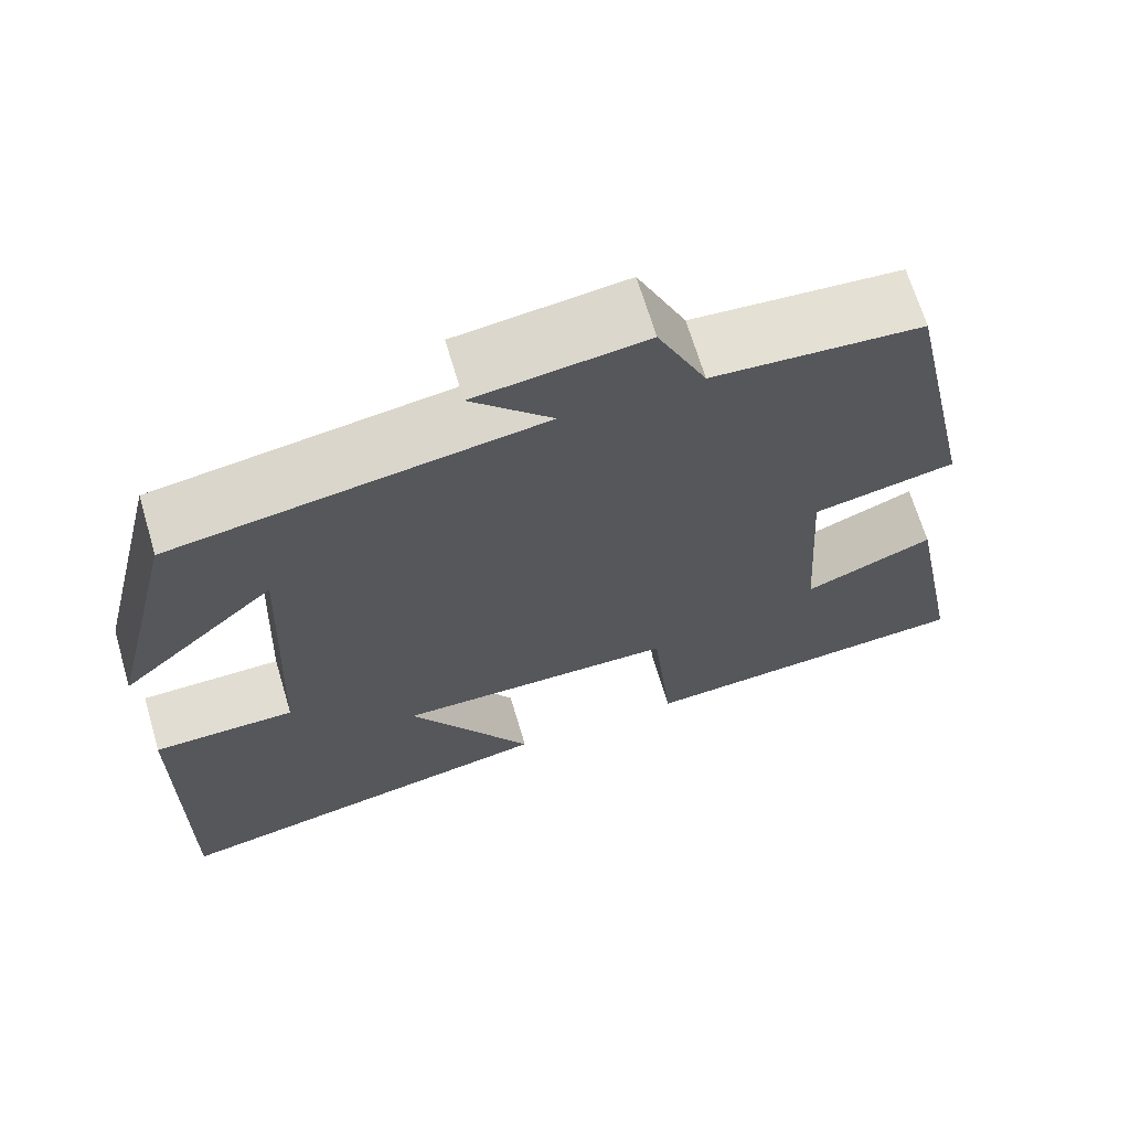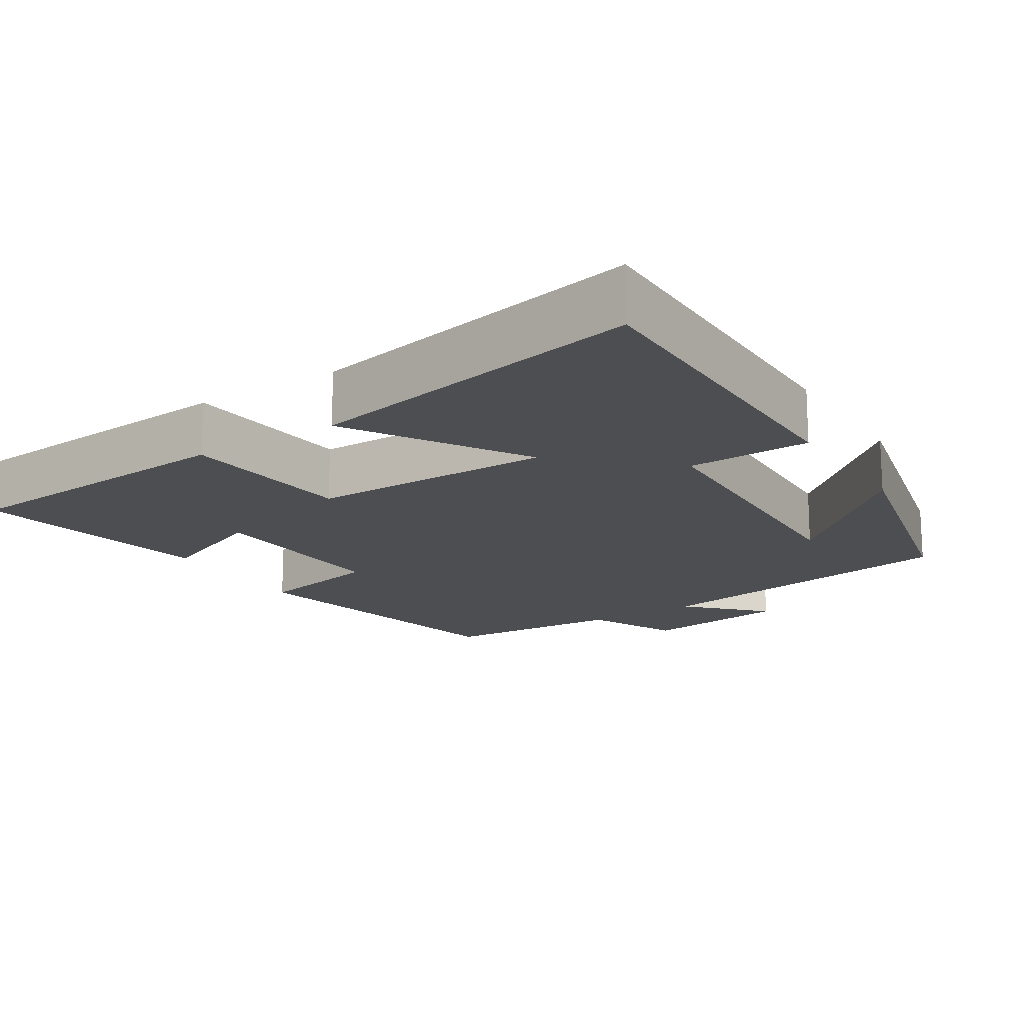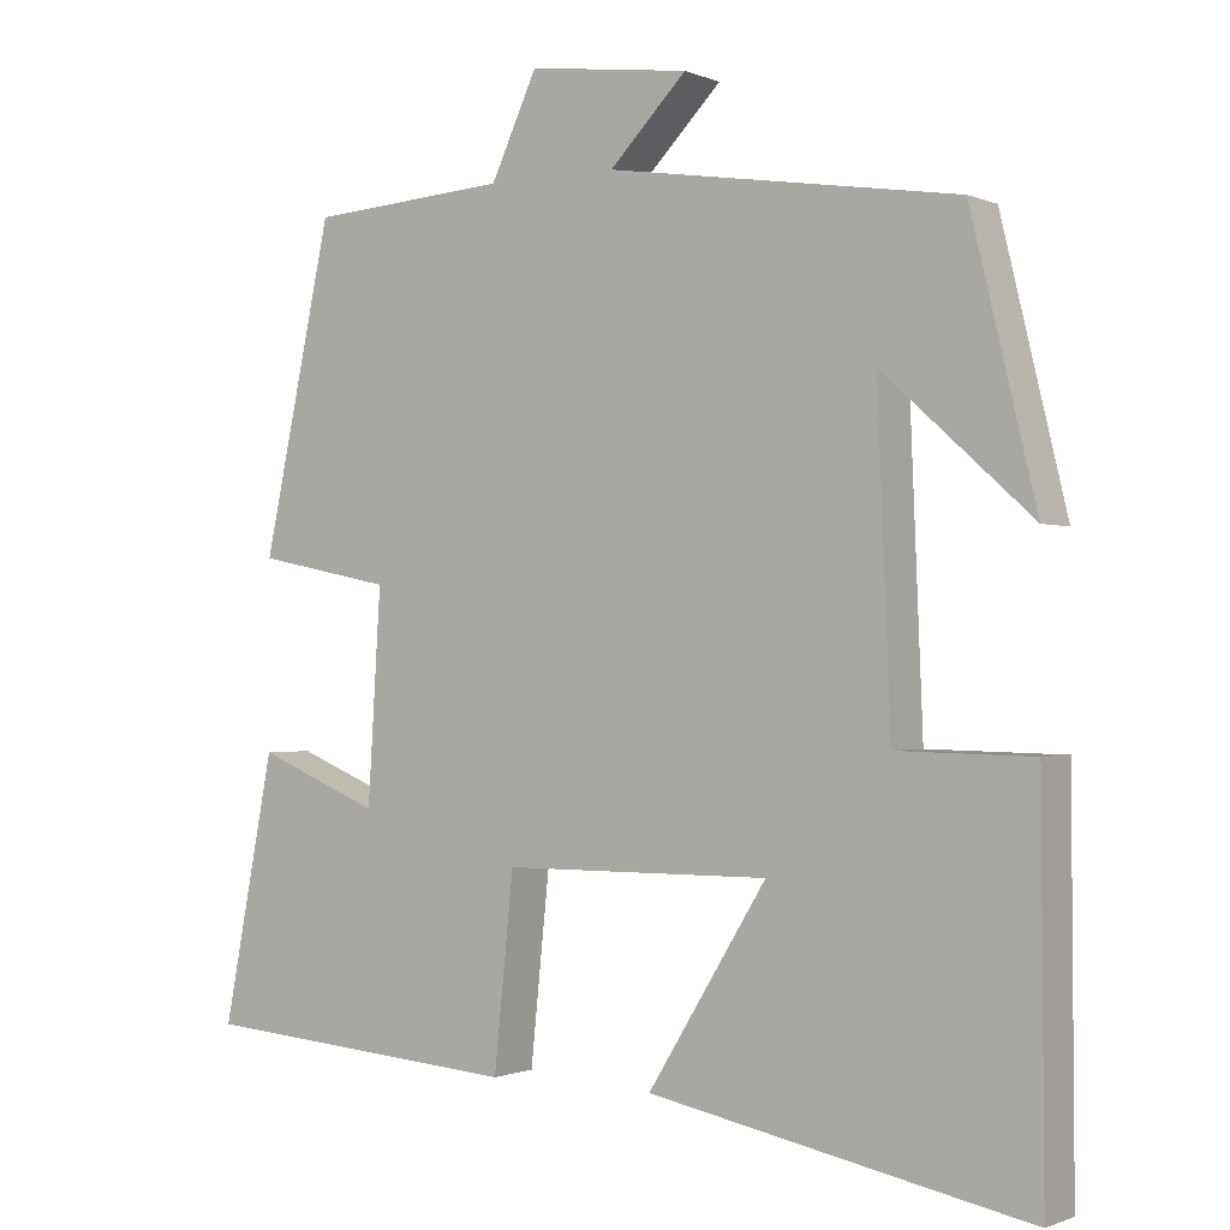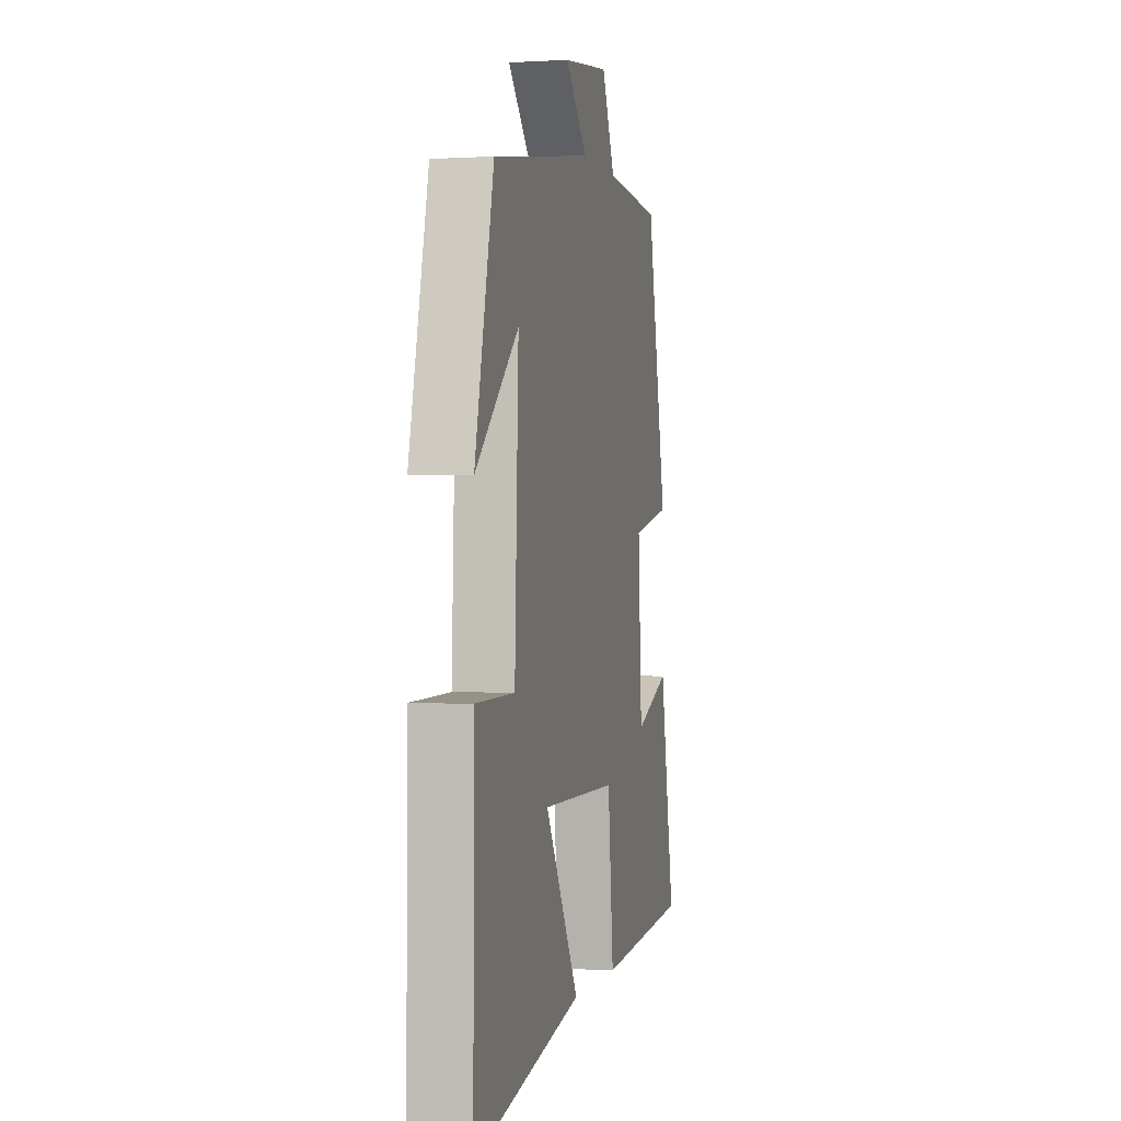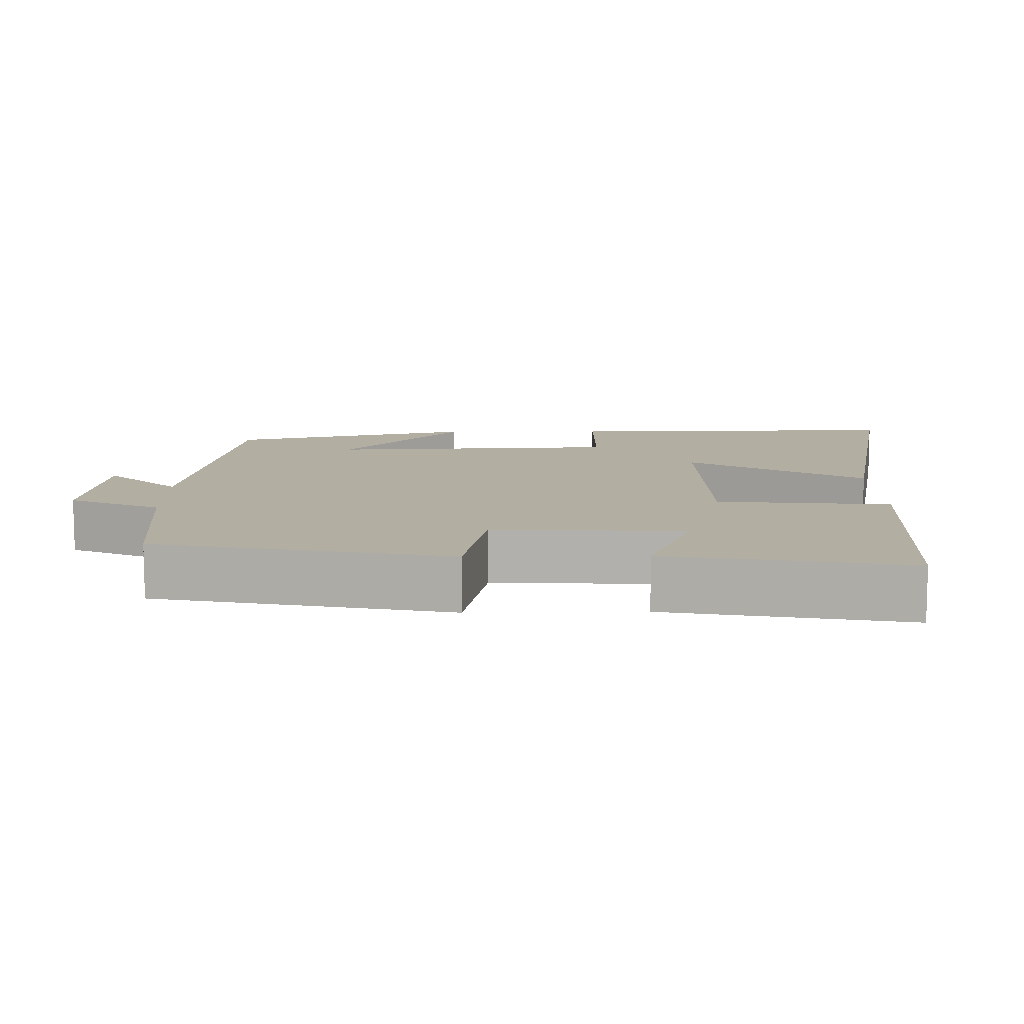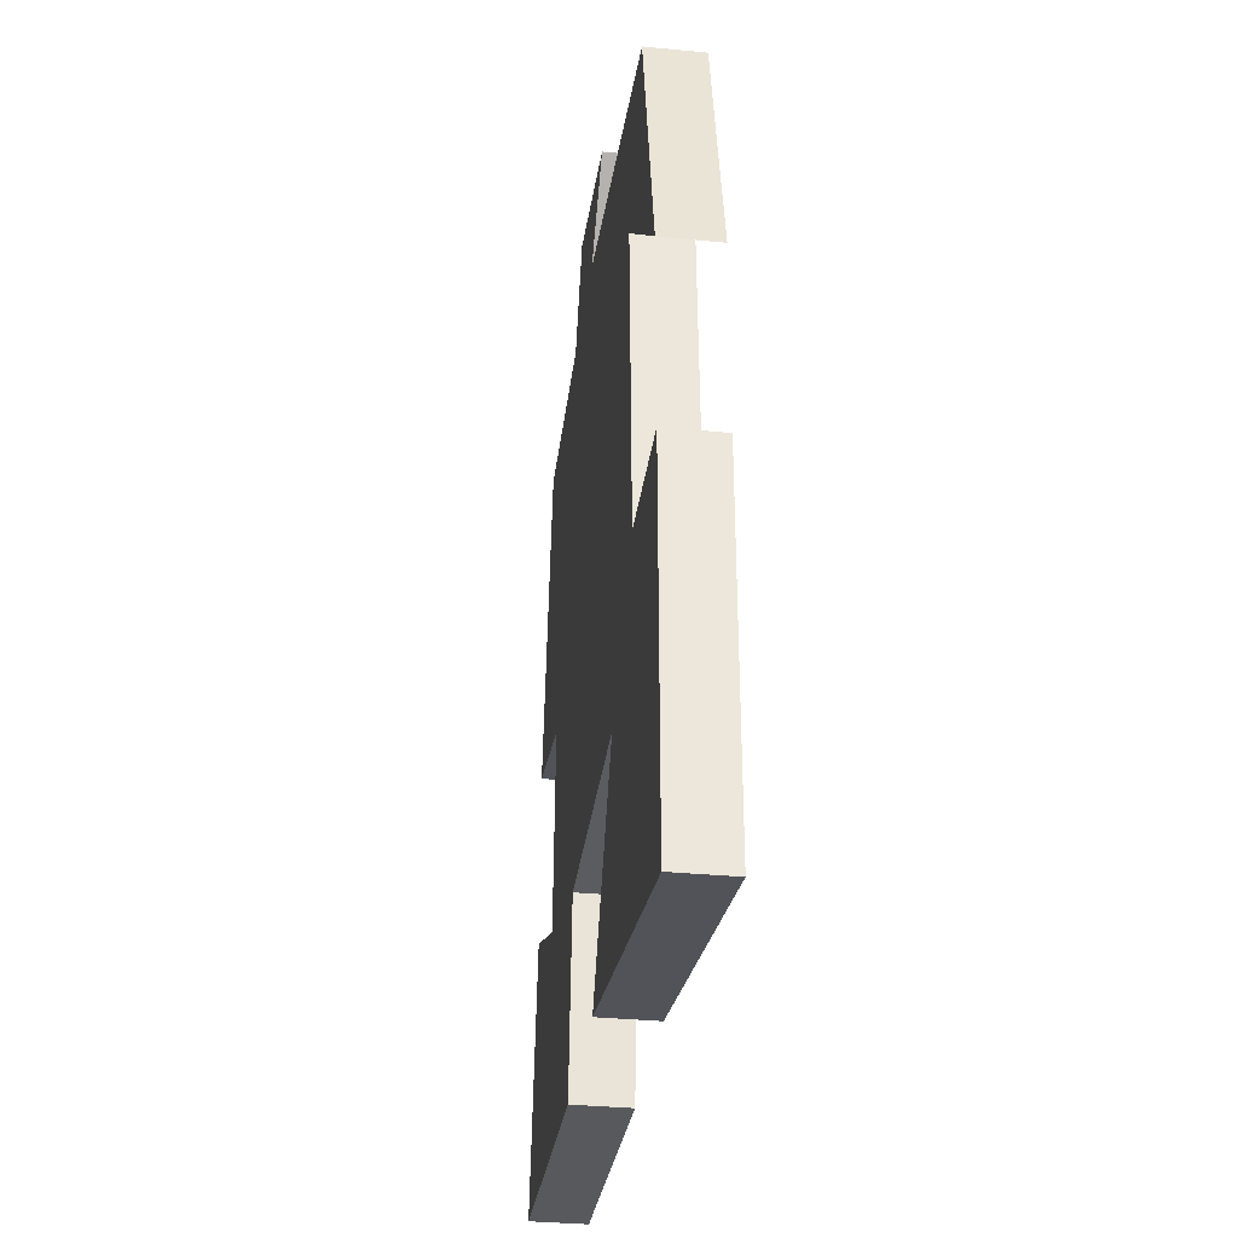
<metadata>
{"format":"obj","ext":"obj","renderer":"f3d","projection":"perspective","resolution":1024,"background":"white","views":[{"elev":67.5,"azim":-16.6,"up":"+Z"},{"elev":-17.1,"azim":-147.5,"up":"+Y"},{"elev":-0.9,"azim":-146.0,"up":"+Z"},{"elev":-0.1,"azim":-76.8,"up":"+Z"},{"elev":10.8,"azim":88.8,"up":"+Y"},{"elev":-33.9,"azim":-97.5,"up":"+Z"}]}
</metadata>
<code>
v -0.42 0.07 0.433
v 0.011 0.07 0.5
v -0.084 0.07 0.597
v 0.114 0.07 0.623
v 0.171 0.07 0.5
v 0.415 0.07 0.483
v 0.5 0.07 0.086
v 0.333 0.07 0.052
v 0.349 0.07 -0.206
v 0.5 0.07 -0.144
v 0.563 0.07 -0.469
v 0.168 0.07 -0.5
v 0.144 0.07 -0.265
v -0.184 0.07 -0.263
v -0.038 0.07 -0.5
v -0.503 0.07 -0.593
v -0.5 0.07 -0.13
v -0.333 0.07 -0.127
v -0.317 0.07 0.265
v -0.5 0.07 0.1
v -0.42 0 0.433
v 0.011 0 0.5
v -0.084 0 0.597
v 0.114 0 0.623
v 0.171 0 0.5
v 0.415 0 0.483
v 0.5 0 0.086
v 0.333 0 0.052
v 0.349 0 -0.206
v 0.5 0 -0.144
v 0.563 0 -0.469
v 0.168 0 -0.5
v 0.144 0 -0.265
v -0.184 0 -0.263
v -0.038 0 -0.5
v -0.503 0 -0.593
v -0.5 0 -0.13
v -0.333 0 -0.127
v -0.317 0 0.265
v -0.5 0 0.1
f 19 20 1
f 15 16 17 18
f 14 15 18
f 13 14 18 19
f 11 12 13
f 9 10 11
f 9 11 13 19
f 5 6 7 8
f 2 3 4 5
f 5 8 9 19
f 1 2 5 19
f 21 40 39
f 38 37 36 35
f 38 35 34
f 39 38 34 33
f 33 32 31
f 31 30 29
f 39 33 31 29
f 28 27 26 25
f 25 24 23 22
f 39 29 28 25
f 39 25 22 21
f 1 21 22 2
f 2 22 23 3
f 3 23 24 4
f 4 24 25 5
f 5 25 26 6
f 6 26 27 7
f 7 27 28 8
f 8 28 29 9
f 9 29 30 10
f 10 30 31 11
f 11 31 32 12
f 12 32 33 13
f 13 33 34 14
f 14 34 35 15
f 15 35 36 16
f 16 36 37 17
f 17 37 38 18
f 18 38 39 19
f 19 39 40 20
f 20 40 21 1

</code>
